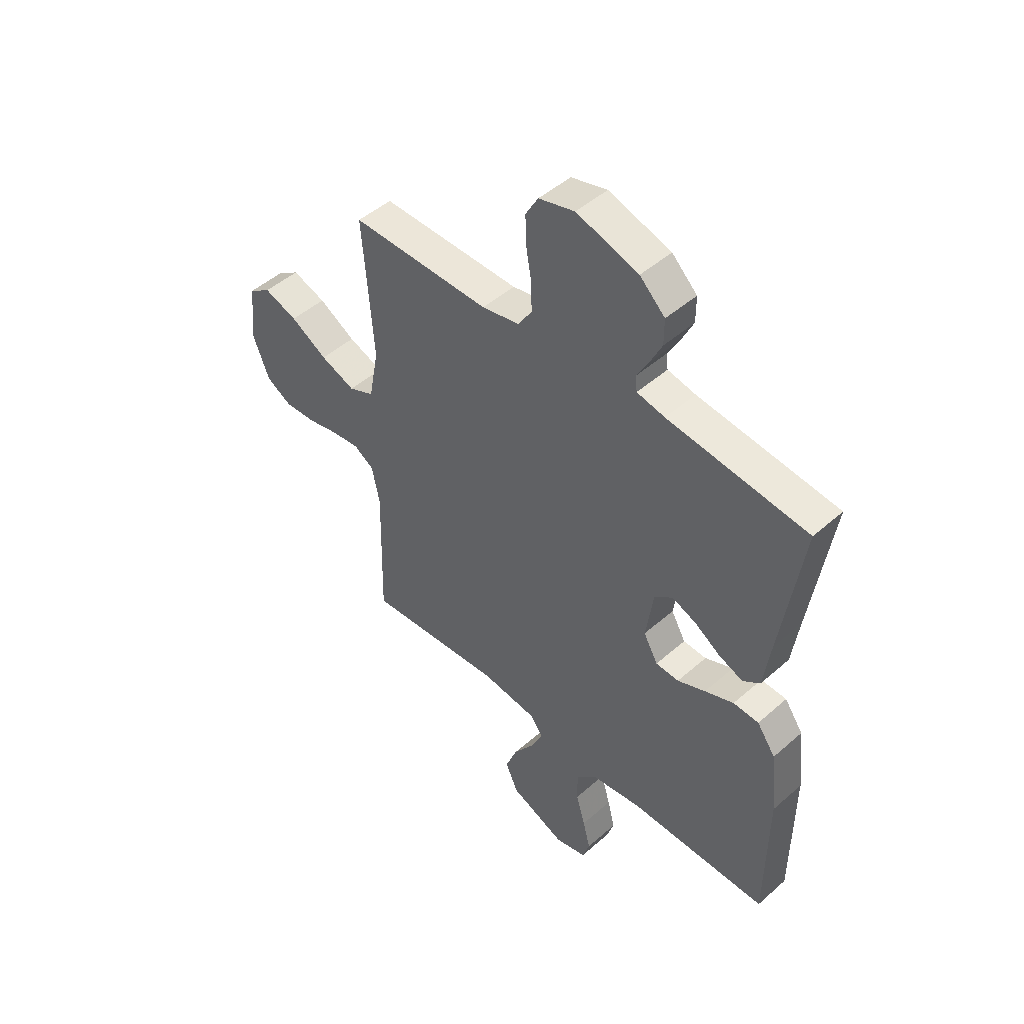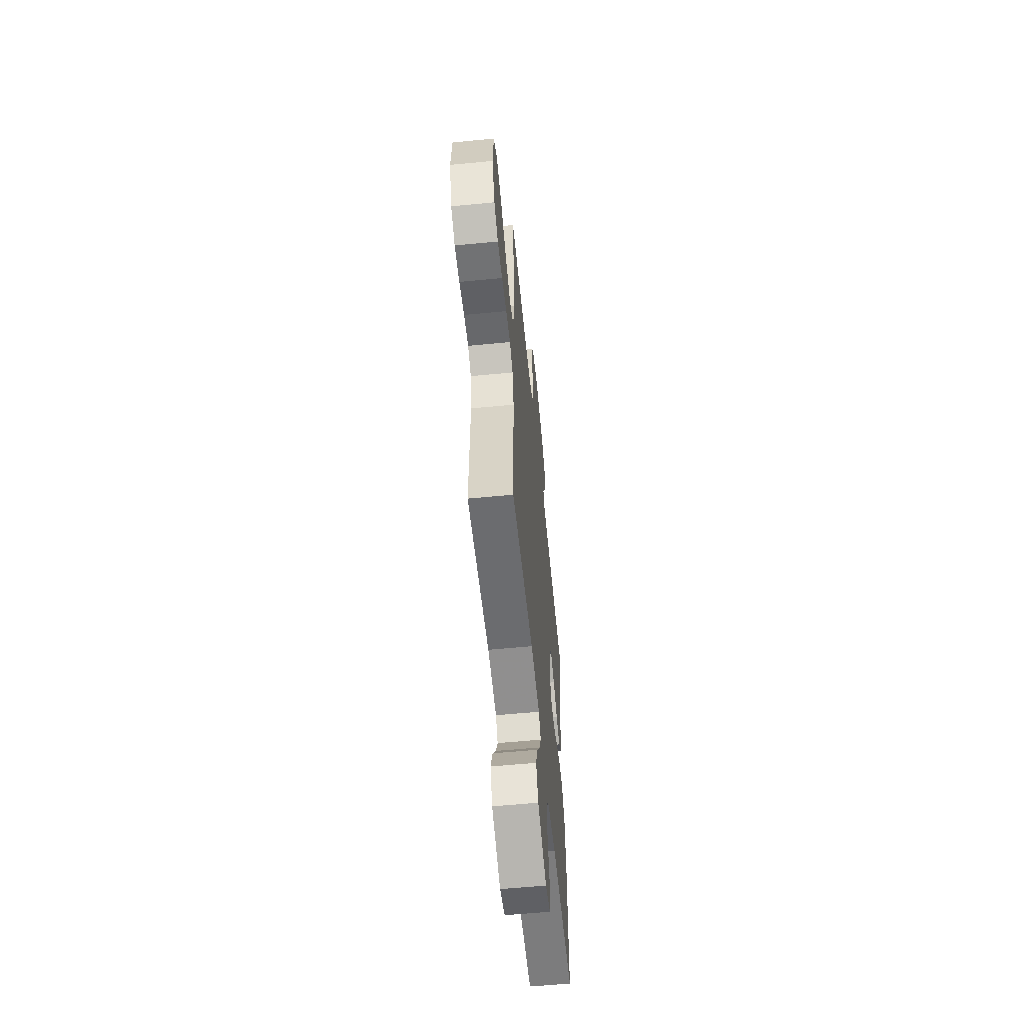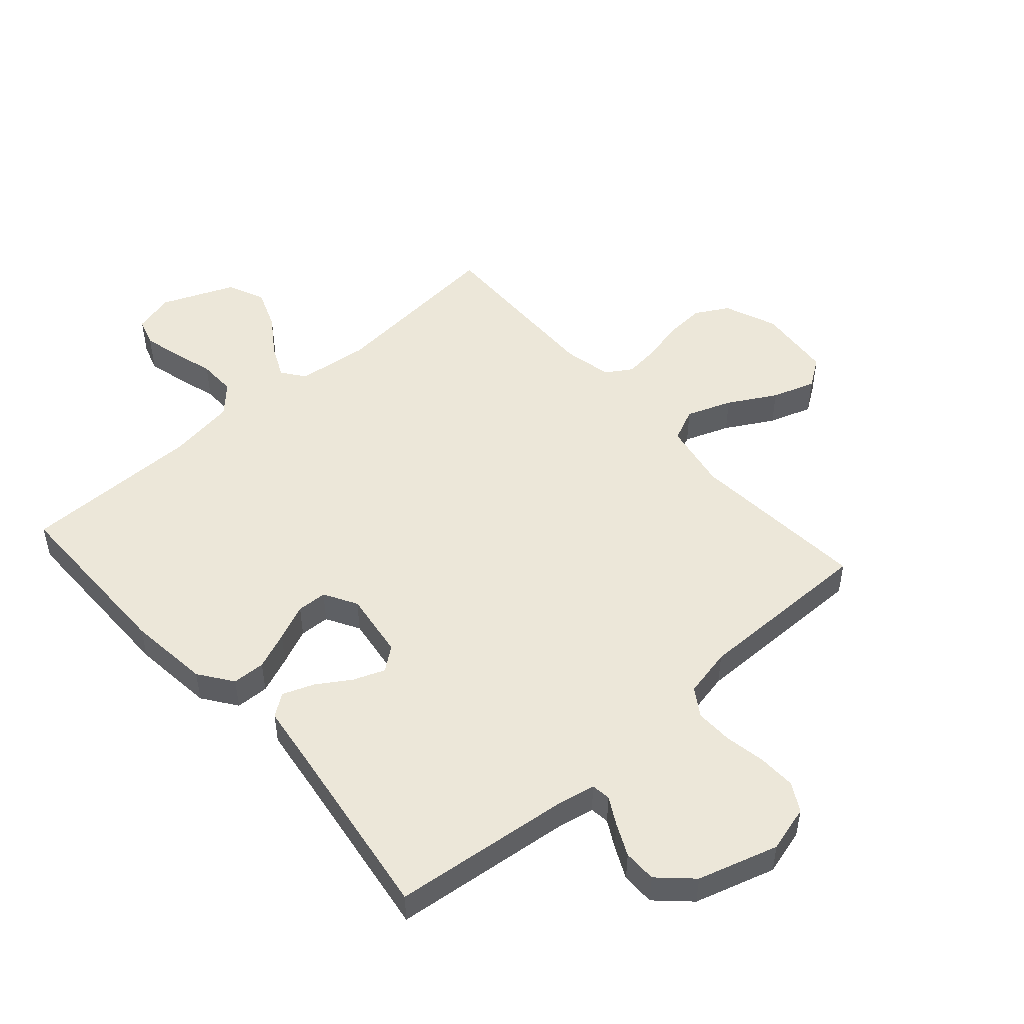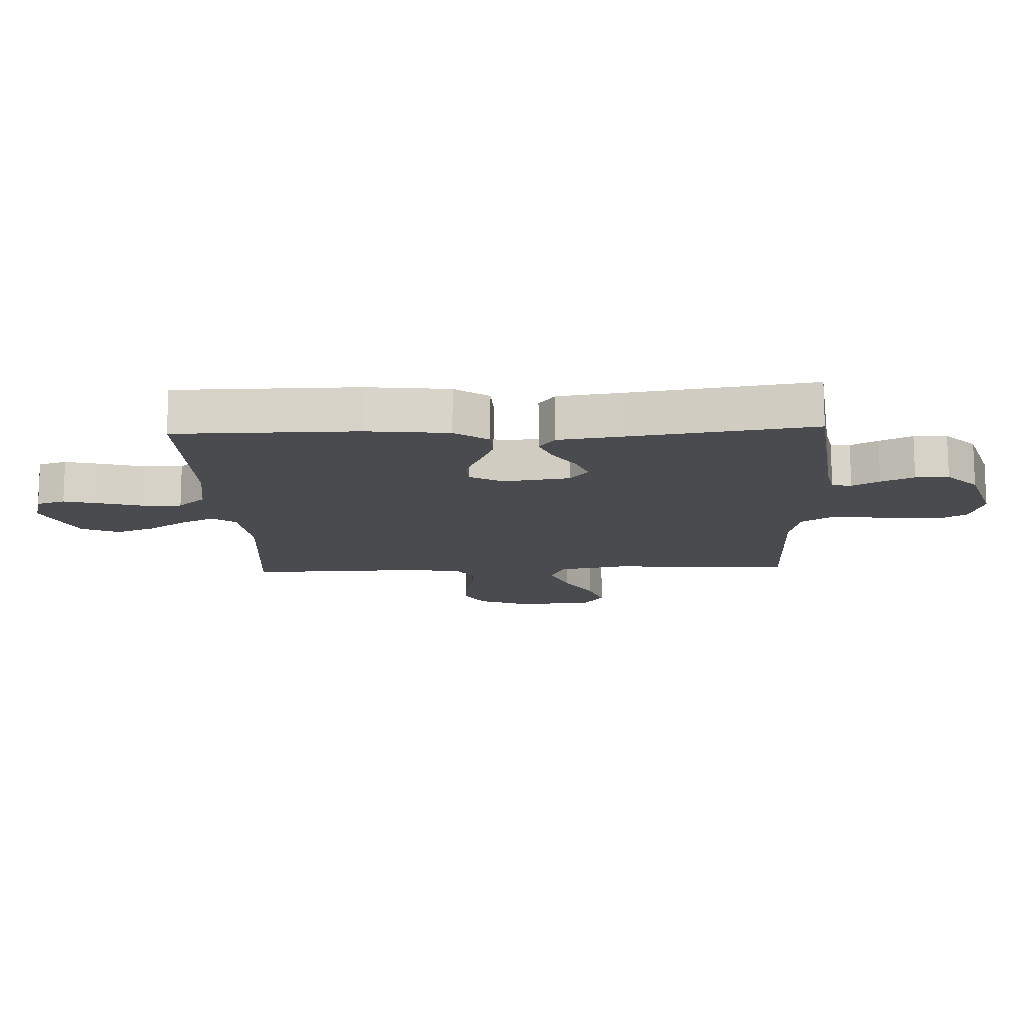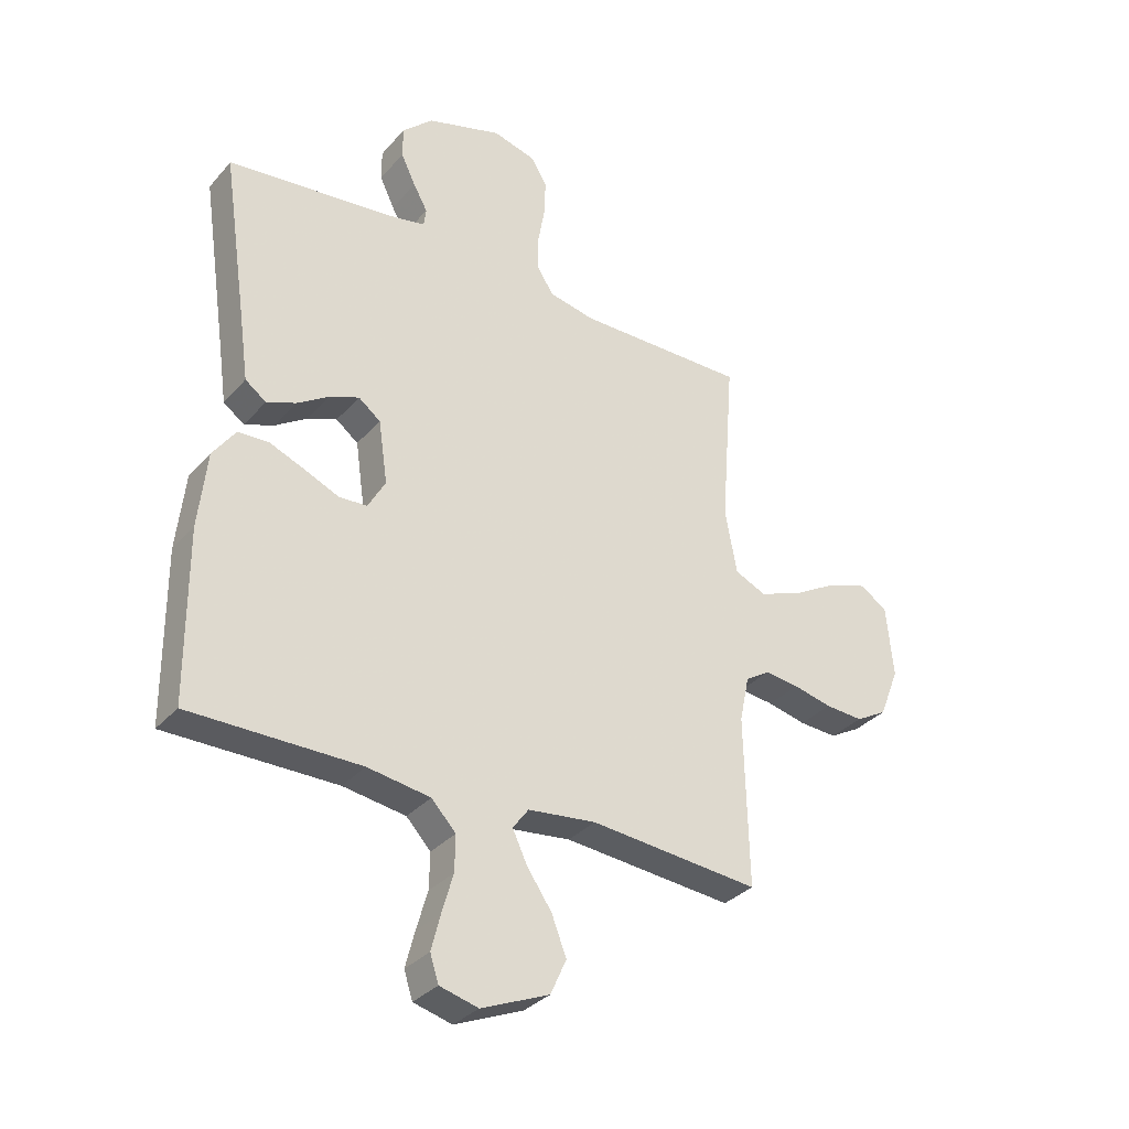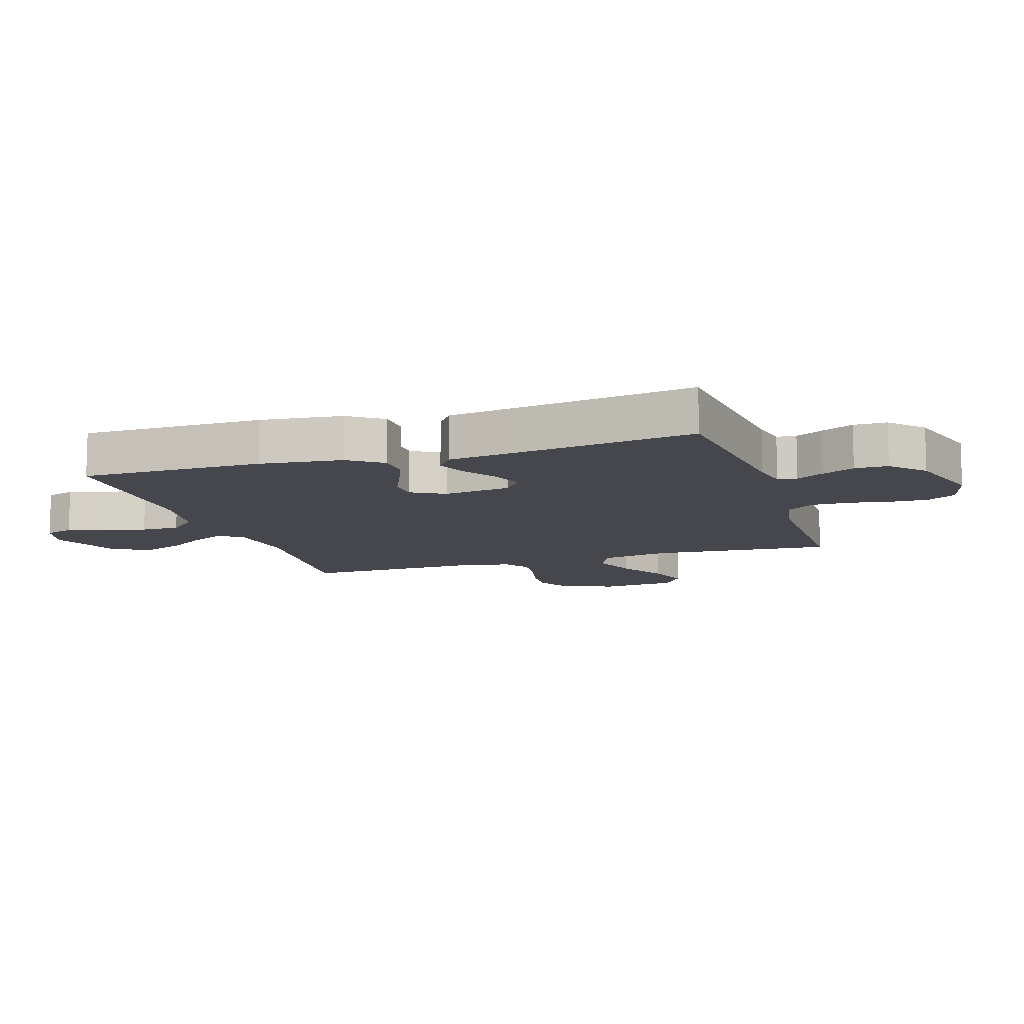
<metadata>
{"format":"obj","ext":"obj","renderer":"f3d","projection":"perspective","resolution":1024,"background":"white","views":[{"elev":47.9,"azim":-134.6,"up":"+Z"},{"elev":-58.8,"azim":95.7,"up":"+Z"},{"elev":49.7,"azim":-41.6,"up":"+Y"},{"elev":-13.7,"azim":-87.6,"up":"+Y"},{"elev":-33.0,"azim":-34.3,"up":"+Z"},{"elev":-10.9,"azim":-72.3,"up":"+Y"}]}
</metadata>
<code>
v -0.5 0.07 0.5
v -0.2 0.07 0.533
v -0.14 0.07 0.545
v -0.136 0.07 0.577
v -0.161 0.07 0.622
v -0.187 0.07 0.676
v -0.187 0.07 0.731
v -0.133 0.07 0.782
v 0 0.07 0.822
v 0.077 0.07 0.801
v 0.104 0.07 0.754
v 0.102 0.07 0.691
v 0.09 0.07 0.623
v 0.089 0.07 0.561
v 0.119 0.07 0.515
v 0.2 0.07 0.498
v 0.5 0.07 0.5
v 0.477 0.07 0.2
v 0.498 0.07 0.087
v 0.553 0.07 0.062
v 0.628 0.07 0.09
v 0.707 0.07 0.135
v 0.779 0.07 0.159
v 0.827 0.07 0.126
v 0.839 0.07 0
v 0.804 0.07 -0.088
v 0.749 0.07 -0.119
v 0.682 0.07 -0.115
v 0.614 0.07 -0.099
v 0.553 0.07 -0.092
v 0.51 0.07 -0.119
v 0.493 0.07 -0.2
v 0.5 0.07 -0.5
v 0.2 0.07 -0.473
v 0.08 0.07 -0.487
v 0.052 0.07 -0.525
v 0.078 0.07 -0.58
v 0.122 0.07 -0.644
v 0.148 0.07 -0.711
v 0.12 0.07 -0.773
v 0 0.07 -0.823
v -0.068 0.07 -0.805
v -0.083 0.07 -0.758
v -0.067 0.07 -0.695
v -0.047 0.07 -0.626
v -0.046 0.07 -0.563
v -0.089 0.07 -0.517
v -0.2 0.07 -0.5
v -0.5 0.07 -0.5
v -0.502 0.07 -0.2
v -0.487 0.07 -0.064
v -0.447 0.07 -0.008
v -0.392 0.07 -0.006
v -0.33 0.07 -0.031
v -0.27 0.07 -0.057
v -0.22 0.07 -0.055
v -0.189 0.07 0
v -0.205 0.07 0.111
v -0.244 0.07 0.141
v -0.296 0.07 0.121
v -0.352 0.07 0.085
v -0.404 0.07 0.065
v -0.441 0.07 0.092
v -0.456 0.07 0.2
v -0.5 0 0.5
v -0.2 0 0.533
v -0.14 0 0.545
v -0.136 0 0.577
v -0.161 0 0.622
v -0.187 0 0.676
v -0.187 0 0.731
v -0.133 0 0.782
v 0 0 0.822
v 0.077 0 0.801
v 0.104 0 0.754
v 0.102 0 0.691
v 0.09 0 0.623
v 0.089 0 0.561
v 0.119 0 0.515
v 0.2 0 0.498
v 0.5 0 0.5
v 0.477 0 0.2
v 0.498 0 0.087
v 0.553 0 0.062
v 0.628 0 0.09
v 0.707 0 0.135
v 0.779 0 0.159
v 0.827 0 0.126
v 0.839 0 0
v 0.804 0 -0.088
v 0.749 0 -0.119
v 0.682 0 -0.115
v 0.614 0 -0.099
v 0.553 0 -0.092
v 0.51 0 -0.119
v 0.493 0 -0.2
v 0.5 0 -0.5
v 0.2 0 -0.473
v 0.08 0 -0.487
v 0.052 0 -0.525
v 0.078 0 -0.58
v 0.122 0 -0.644
v 0.148 0 -0.711
v 0.12 0 -0.773
v 0 0 -0.823
v -0.068 0 -0.805
v -0.083 0 -0.758
v -0.067 0 -0.695
v -0.047 0 -0.626
v -0.046 0 -0.563
v -0.089 0 -0.517
v -0.2 0 -0.5
v -0.5 0 -0.5
v -0.502 0 -0.2
v -0.487 0 -0.064
v -0.447 0 -0.008
v -0.392 0 -0.006
v -0.33 0 -0.031
v -0.27 0 -0.057
v -0.22 0 -0.055
v -0.189 0 0
v -0.205 0 0.111
v -0.244 0 0.141
v -0.296 0 0.121
v -0.352 0 0.085
v -0.404 0 0.065
v -0.441 0 0.092
v -0.456 0 0.2
f 61 62 63 64
f 60 61 64 1
f 59 60 1 2
f 58 59 2 3
f 57 58 3
f 52 53 54 55
f 50 51 52 55
f 48 49 50 55
f 47 48 55 56
f 46 47 56 57
f 42 43 44 45
f 40 41 42 45
f 40 45 46
f 37 38 39 40
f 36 37 40 46
f 35 36 46 57
f 32 33 34
f 31 32 34 35
f 26 27 28 29
f 26 29 30
f 25 26 30
f 24 25 30
f 21 22 23 24
f 20 21 24 30
f 19 20 30 31
f 16 17 18
f 15 16 18 19
f 10 11 12 13
f 10 13 14
f 9 10 14
f 8 9 14
f 7 8 14 15
f 4 5 6 7
f 35 57 3 4
f 31 35 4
f 15 19 31
f 4 7 15 31
f 128 127 126 125
f 65 128 125 124
f 66 65 124 123
f 67 66 123 122
f 67 122 121
f 119 118 117 116
f 119 116 115 114
f 119 114 113 112
f 120 119 112 111
f 121 120 111 110
f 109 108 107 106
f 109 106 105 104
f 110 109 104
f 104 103 102 101
f 110 104 101 100
f 121 110 100 99
f 98 97 96
f 99 98 96 95
f 93 92 91 90
f 94 93 90
f 94 90 89
f 94 89 88
f 88 87 86 85
f 94 88 85 84
f 95 94 84 83
f 82 81 80
f 83 82 80 79
f 77 76 75 74
f 78 77 74
f 78 74 73
f 78 73 72
f 79 78 72 71
f 71 70 69 68
f 68 67 121 99
f 68 99 95
f 95 83 79
f 95 79 71 68
f 1 65 66 2
f 2 66 67 3
f 3 67 68 4
f 4 68 69 5
f 5 69 70 6
f 6 70 71 7
f 7 71 72 8
f 8 72 73 9
f 9 73 74 10
f 10 74 75 11
f 11 75 76 12
f 12 76 77 13
f 13 77 78 14
f 14 78 79 15
f 15 79 80 16
f 16 80 81 17
f 17 81 82 18
f 18 82 83 19
f 19 83 84 20
f 20 84 85 21
f 21 85 86 22
f 22 86 87 23
f 23 87 88 24
f 24 88 89 25
f 25 89 90 26
f 26 90 91 27
f 27 91 92 28
f 28 92 93 29
f 29 93 94 30
f 30 94 95 31
f 31 95 96 32
f 32 96 97 33
f 33 97 98 34
f 34 98 99 35
f 35 99 100 36
f 36 100 101 37
f 37 101 102 38
f 38 102 103 39
f 39 103 104 40
f 40 104 105 41
f 41 105 106 42
f 42 106 107 43
f 43 107 108 44
f 44 108 109 45
f 45 109 110 46
f 46 110 111 47
f 47 111 112 48
f 48 112 113 49
f 49 113 114 50
f 50 114 115 51
f 51 115 116 52
f 52 116 117 53
f 53 117 118 54
f 54 118 119 55
f 55 119 120 56
f 56 120 121 57
f 57 121 122 58
f 58 122 123 59
f 59 123 124 60
f 60 124 125 61
f 61 125 126 62
f 62 126 127 63
f 63 127 128 64
f 64 128 65 1

</code>
